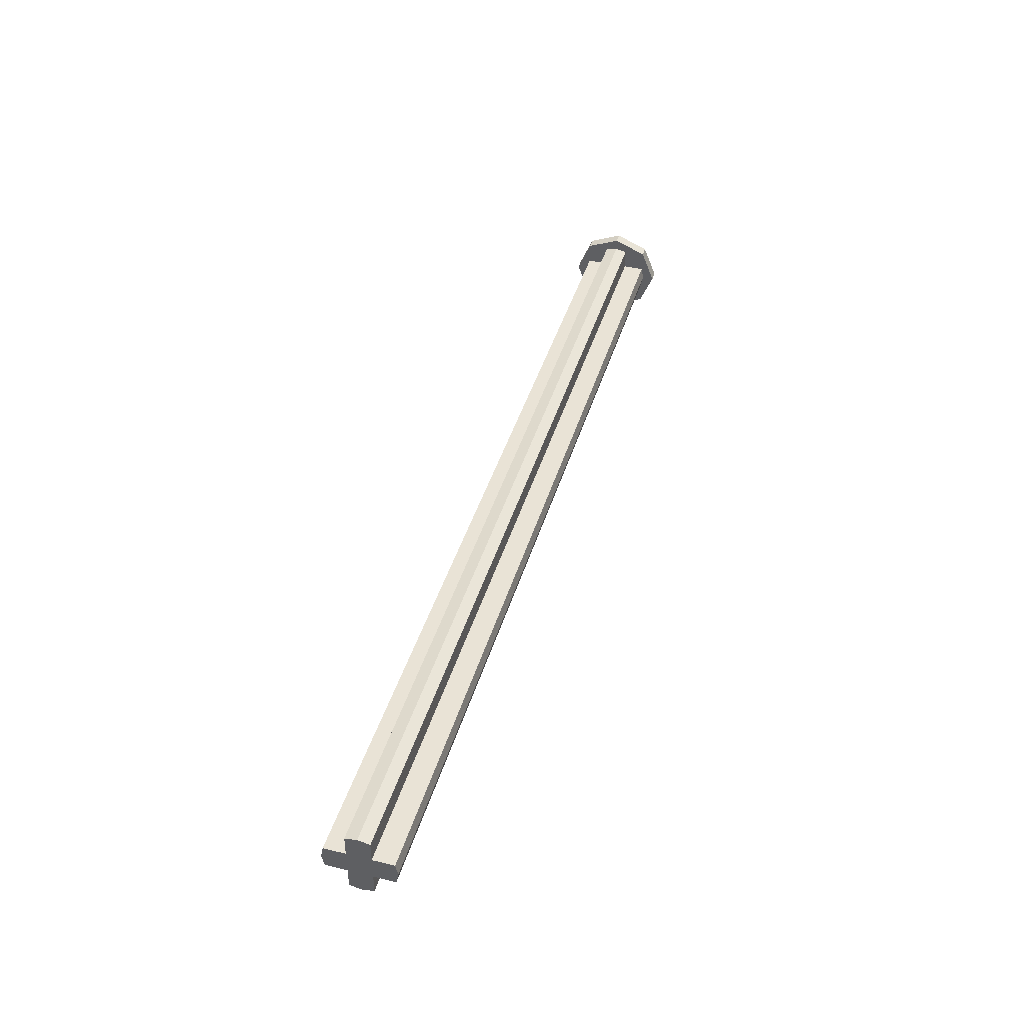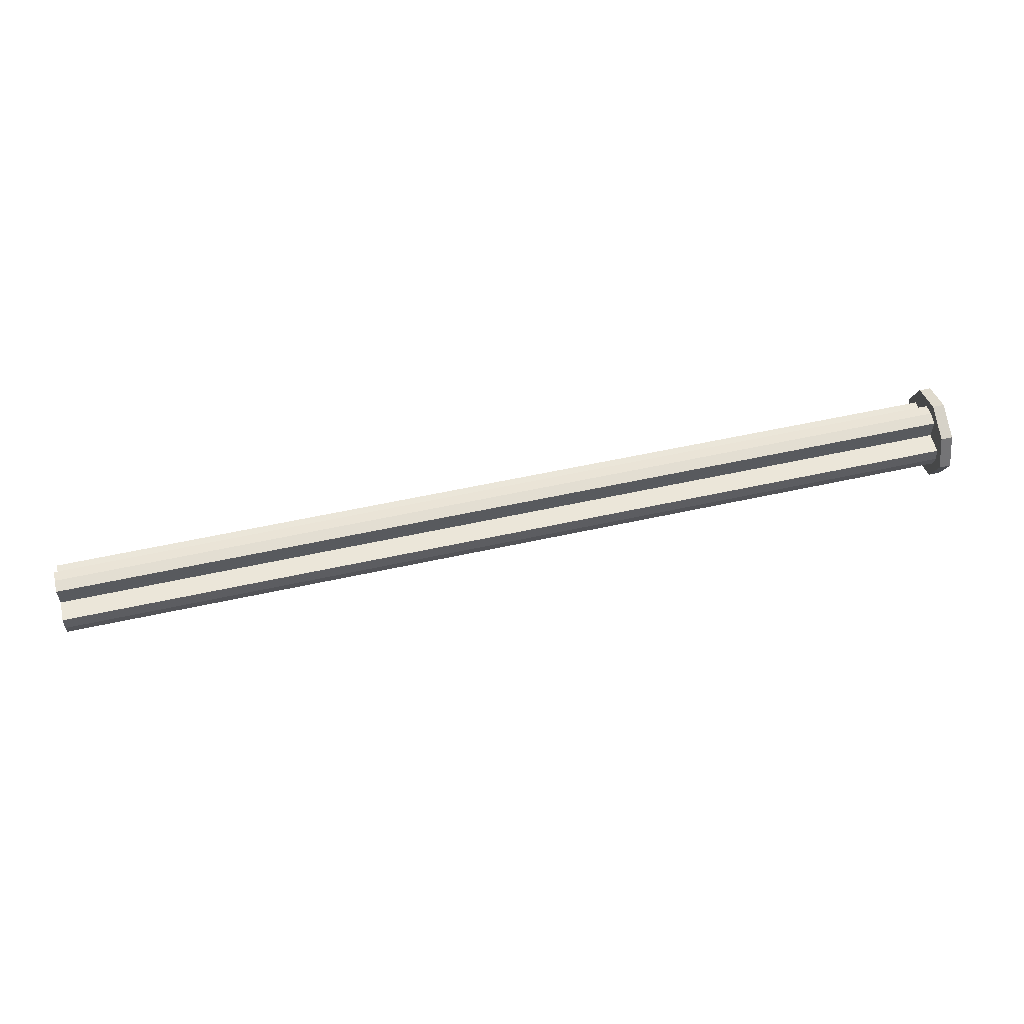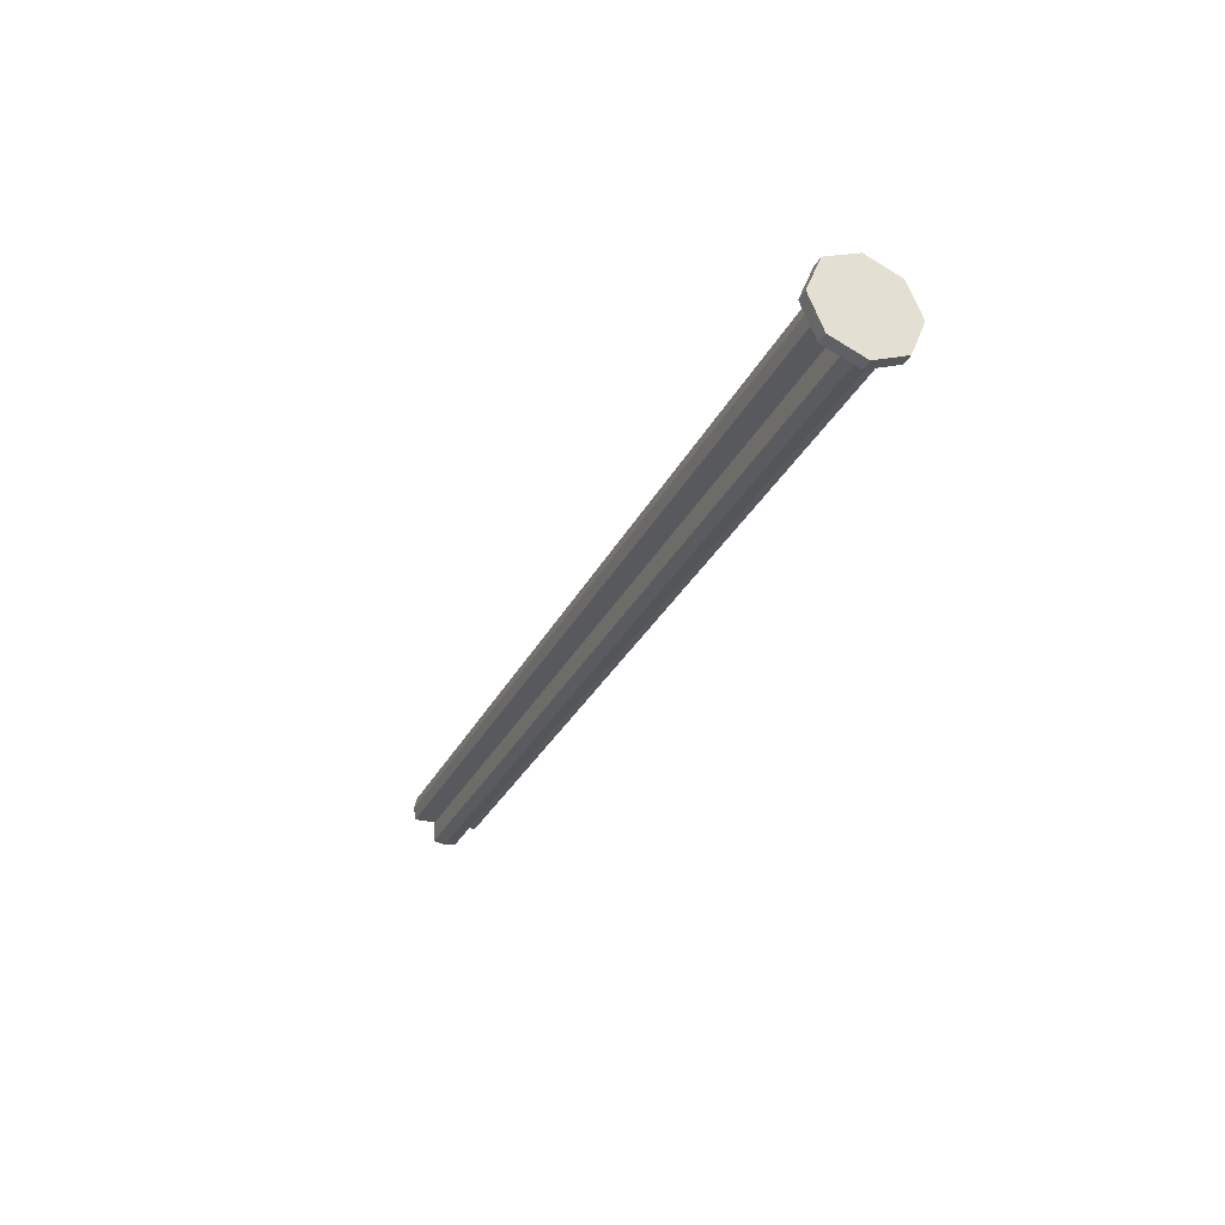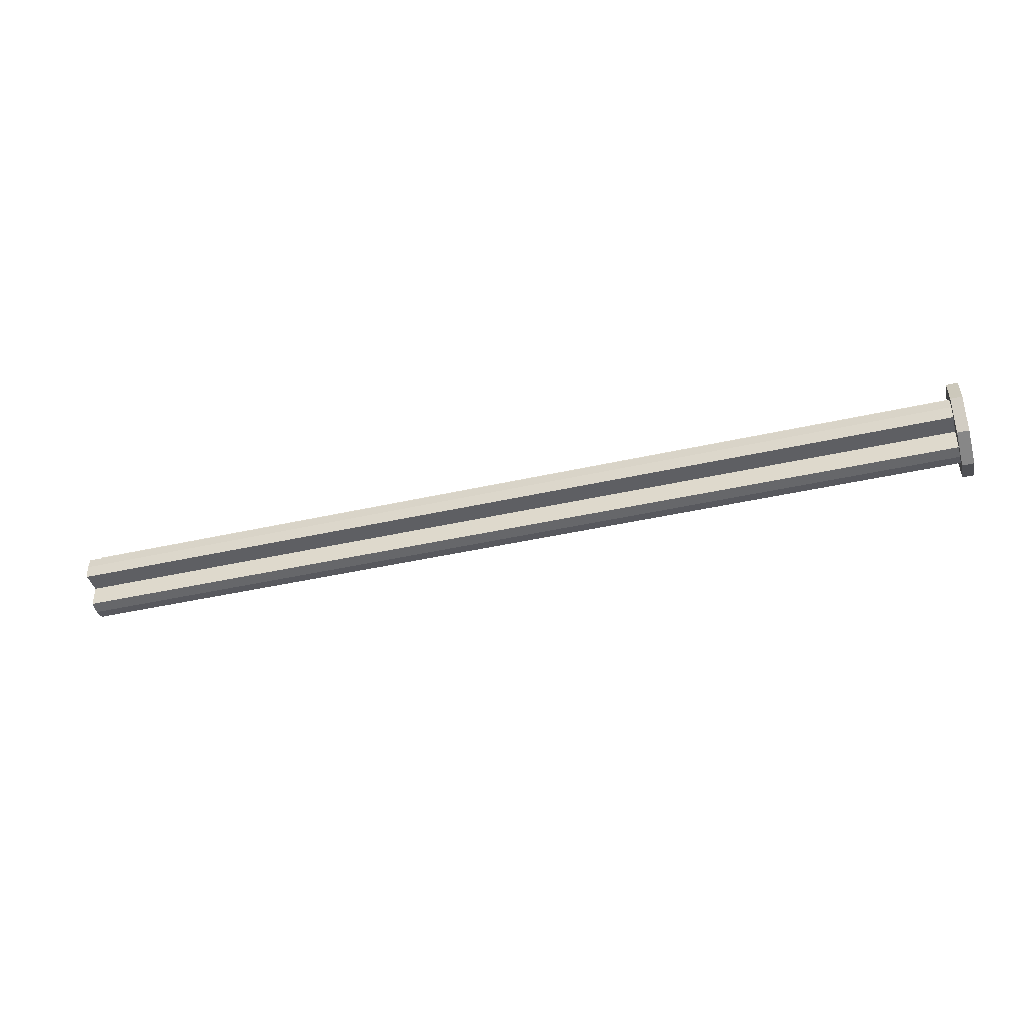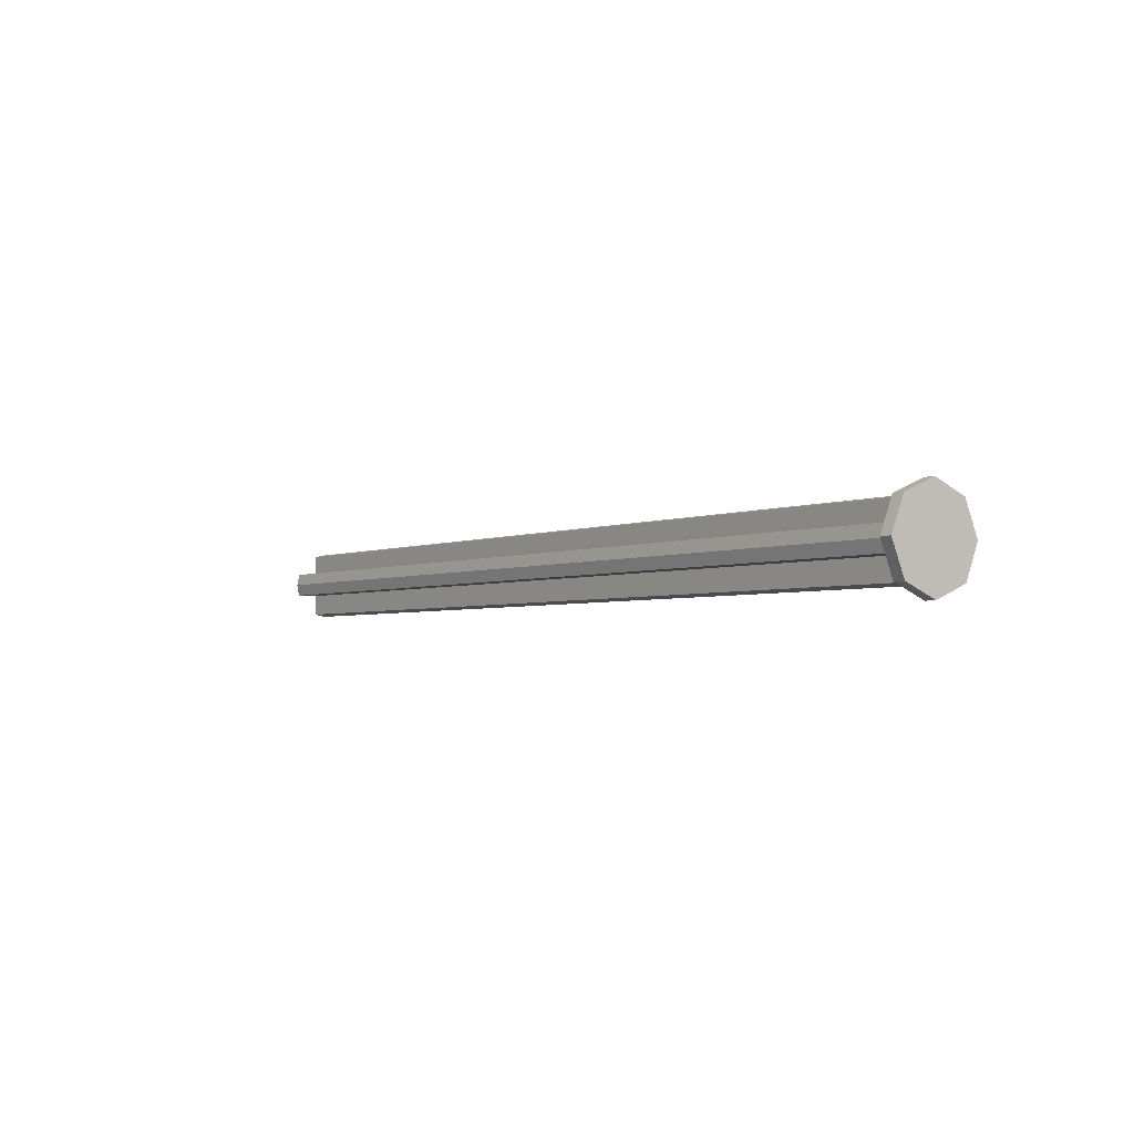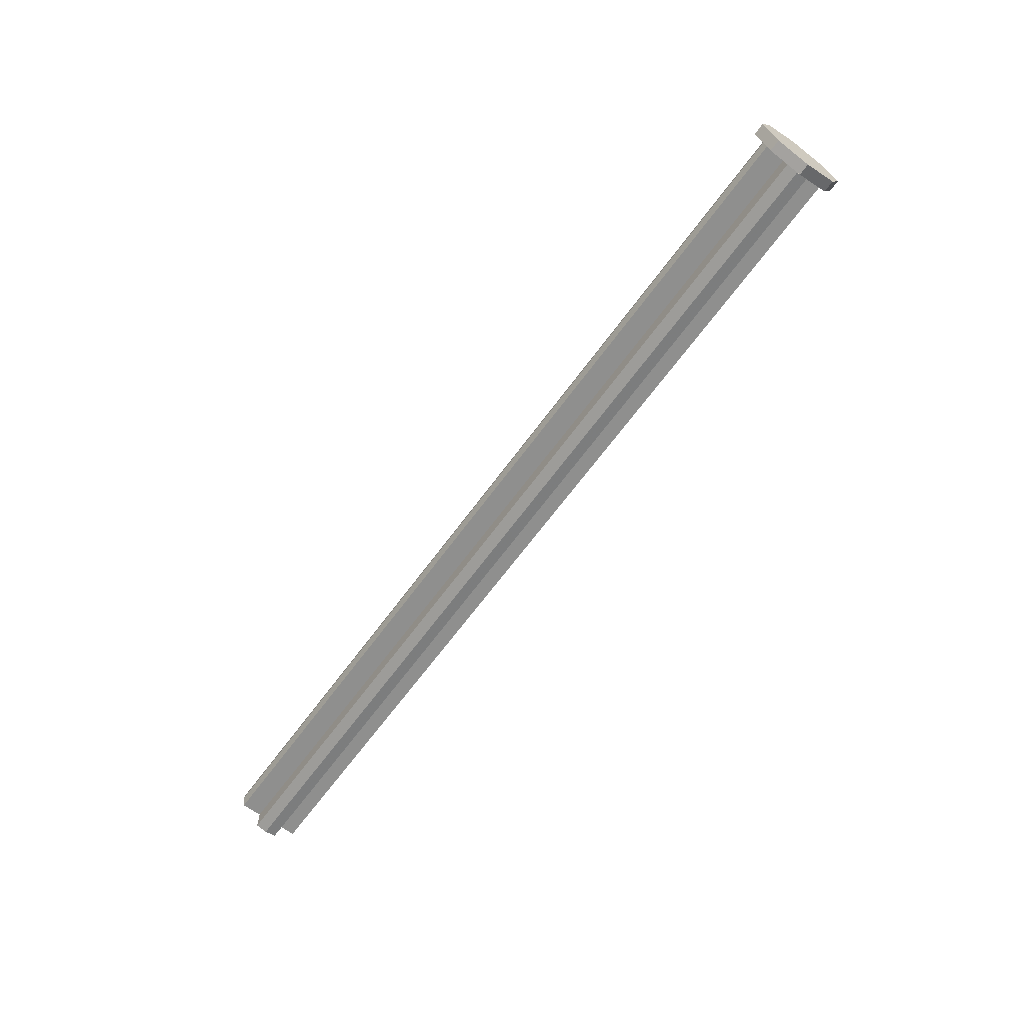
<metadata>
{"format":"obj","ext":"obj","renderer":"f3d","projection":"perspective","resolution":1024,"background":"white","views":[{"elev":42.3,"azim":-73.8,"up":"+Y"},{"elev":57.1,"azim":-12.9,"up":"+Z"},{"elev":-29.4,"azim":67.9,"up":"+Z"},{"elev":-41.6,"azim":15.4,"up":"+Z"},{"elev":-3.3,"azim":53.8,"up":"+Y"},{"elev":-65.2,"azim":53.9,"up":"+Y"}]}
</metadata>
<code>
v 3.9 0.3 0
v -4 0.3 0
v -4 0.2801 0.1
v 3.9 0.2801 0.1
v 3.9 0.2801 0.1
v -4 0.2801 0.1
v -4 0.1 0.1
v 3.9 0.1 0.1
v 3.9 0.1 0.1
v -4 0.1 0.1
v -4 0.1 0.2801
v 3.9 0.1 0.2801
v 3.9 0.1 0.2801
v -4 0.1 0.2801
v -4 0 0.3
v 3.9 0 0.3
v 3.9 -0.3 0
v 3.9 -0.2801 0.1
v -4 -0.2801 0.1
v -4 -0.3 0
v 3.9 -0.2801 0.1
v 3.9 -0.1 0.1
v -4 -0.1 0.1
v -4 -0.2801 0.1
v 3.9 -0.1 0.1
v 3.9 -0.1 0.2801
v -4 -0.1 0.2801
v -4 -0.1 0.1
v 3.9 -0.1 0.2801
v 3.9 0 0.3
v -4 0 0.3
v -4 -0.1 0.2801
v 3.9 0.3 0
v 3.9 0.2801 -0.1
v -4 0.2801 -0.1
v -4 0.3 0
v 3.9 0.2801 -0.1
v 3.9 0.1 -0.1
v -4 0.1 -0.1
v -4 0.2801 -0.1
v 3.9 0.1 -0.1
v 3.9 0.1 -0.2801
v -4 0.1 -0.2801
v -4 0.1 -0.1
v 3.9 0.1 -0.2801
v 3.9 0 -0.3
v -4 0 -0.3
v -4 0.1 -0.2801
v 3.9 -0.3 0
v -4 -0.3 0
v -4 -0.2801 -0.1
v 3.9 -0.2801 -0.1
v 3.9 -0.2801 -0.1
v -4 -0.2801 -0.1
v -4 -0.1 -0.1
v 3.9 -0.1 -0.1
v 3.9 -0.1 -0.1
v -4 -0.1 -0.1
v -4 -0.1 -0.2801
v 3.9 -0.1 -0.2801
v 3.9 -0.1 -0.2801
v -4 -0.1 -0.2801
v -4 0 -0.3
v 3.9 0 -0.3
v 3.9 0.3 0
v 3.9 0.2801 0.1
v 3.9 0.1 0.1
v 3.9 0 0
v 3.9 -0.3 0
v 3.9 0 0
v 3.9 -0.1 0.1
v 3.9 -0.2801 0.1
v 3.9 0.3 0
v 3.9 0 0
v 3.9 0.1 -0.1
v 3.9 0.2801 -0.1
v 3.9 -0.3 0
v 3.9 -0.2801 -0.1
v 3.9 -0.1 -0.1
v 3.9 0 0
v 3.9 0 0.3
v 3.9 0 0
v 3.9 0.1 0.1
v 3.9 0.1 0.2801
v 3.9 0 0.3
v 3.9 -0.1 0.2801
v 3.9 -0.1 0.1
v 3.9 0 0
v 3.9 0 -0.3
v 3.9 0.1 -0.2801
v 3.9 0.1 -0.1
v 3.9 0 0
v 3.9 0 -0.3
v 3.9 0 0
v 3.9 -0.1 -0.1
v 3.9 -0.1 -0.2801
v -4 0.3 0
v -4 0 0
v -4 0.1 0.1
v -4 0.2801 0.1
v -4 -0.3 0
v -4 -0.2801 0.1
v -4 -0.1 0.1
v -4 0 0
v -4 0.3 0
v -4 0.2801 -0.1
v -4 0.1 -0.1
v -4 0 0
v -4 -0.3 0
v -4 0 0
v -4 -0.1 -0.1
v -4 -0.2801 -0.1
v -4 0 0.3
v -4 0.1 0.2801
v -4 0.1 0.1
v -4 0 0
v -4 0 0.3
v -4 0 0
v -4 -0.1 0.1
v -4 -0.1 0.2801
v -4 0 -0.3
v -4 0 0
v -4 0.1 -0.1
v -4 0.1 -0.2801
v -4 0 -0.3
v -4 -0.1 -0.2801
v -4 -0.1 -0.1
v -4 0 0
v 3.9 0 0
v 3.9 0.4 0
v 3.9 0.2828 0.2828
v 3.9 0 0
v 3.9 0.2828 0.2828
v 3.9 0 0.4
v 3.9 0 0
v 3.9 0 0.4
v 3.9 -0.2828 0.2828
v 3.9 0 0
v 3.9 -0.2828 0.2828
v 3.9 -0.4 0
v 3.9 0 0
v 3.9 -0.4 0
v 3.9 -0.2828 -0.2828
v 3.9 0 0
v 3.9 -0.2828 -0.2828
v 3.9 0 -0.4
v 3.9 0 0
v 3.9 0 -0.4
v 3.9 0.2828 -0.2828
v 3.9 0 0
v 3.9 0.2828 -0.2828
v 3.9 0.4 0
v 4 0 0
v 4 0.4 0
v 4 0.2828 0.2828
v 4 0 0
v 4 0.2828 0.2828
v 4 0 0.4
v 4 0 0
v 4 0 0.4
v 4 -0.2828 0.2828
v 4 0 0
v 4 -0.2828 0.2828
v 4 -0.4 0
v 4 0 0
v 4 -0.4 0
v 4 -0.2828 -0.2828
v 4 0 0
v 4 -0.2828 -0.2828
v 4 0 -0.4
v 4 0 0
v 4 0 -0.4
v 4 0.2828 -0.2828
v 4 0 0
v 4 0.2828 -0.2828
v 4 0.4 0
v 4 0.2828 0.2828
v 4 0.4 0
v 3.9 0.4 0
v 3.9 0.2828 0.2828
v 4 0 0.4
v 4 0.2828 0.2828
v 3.9 0.2828 0.2828
v 3.9 0 0.4
v 4 -0.2828 0.2828
v 4 0 0.4
v 3.9 0 0.4
v 3.9 -0.2828 0.2828
v 4 -0.4 0
v 4 -0.2828 0.2828
v 3.9 -0.2828 0.2828
v 3.9 -0.4 0
v 4 -0.2828 -0.2828
v 4 -0.4 0
v 3.9 -0.4 0
v 3.9 -0.2828 -0.2828
v 4 0 -0.4
v 4 -0.2828 -0.2828
v 3.9 -0.2828 -0.2828
v 3.9 0 -0.4
v 4 0.2828 -0.2828
v 4 0 -0.4
v 3.9 0 -0.4
v 3.9 0.2828 -0.2828
v 4 0.4 0
v 4 0.2828 -0.2828
v 3.9 0.2828 -0.2828
v 3.9 0.4 0
g mesh4177305
f 1 2 3
f 3 4 1
f 5 6 7
f 7 8 5
f 9 10 11
f 11 12 9
f 13 14 15
f 15 16 13
f 17 18 19
f 19 20 17
f 21 22 23
f 23 24 21
f 25 26 27
f 27 28 25
f 29 30 31
f 31 32 29
f 33 34 35
f 35 36 33
f 37 38 39
f 39 40 37
f 41 42 43
f 43 44 41
f 45 46 47
f 47 48 45
f 49 50 51
f 51 52 49
f 53 54 55
f 55 56 53
f 57 58 59
f 59 60 57
f 61 62 63
f 63 64 61
g mesh4177306
f 65 66 67
f 67 68 65
f 69 70 71
f 71 72 69
f 73 74 75
f 75 76 73
f 77 78 79
f 79 80 77
f 81 82 83
f 83 84 81
f 85 86 87
f 87 88 85
f 89 90 91
f 91 92 89
f 93 94 95
f 95 96 93
f 97 98 99
f 99 100 97
f 101 102 103
f 103 104 101
f 105 106 107
f 107 108 105
f 109 110 111
f 111 112 109
f 113 114 115
f 115 116 113
f 117 118 119
f 119 120 117
f 121 122 123
f 123 124 121
f 125 126 127
f 127 128 125
g mesh4177308
f 129 131 130
f 132 134 133
f 135 137 136
f 138 140 139
f 141 143 142
f 144 146 145
f 147 149 148
f 150 152 151
g mesh4177310
f 153 154 155
f 156 157 158
f 159 160 161
f 162 163 164
f 165 166 167
f 168 169 170
f 171 172 173
f 174 175 176
g mesh4177312
f 177 178 179
f 179 180 177
f 181 182 183
f 183 184 181
f 185 186 187
f 187 188 185
f 189 190 191
f 191 192 189
f 193 194 195
f 195 196 193
f 197 198 199
f 199 200 197
f 201 202 203
f 203 204 201
f 205 206 207
f 207 208 205

</code>
